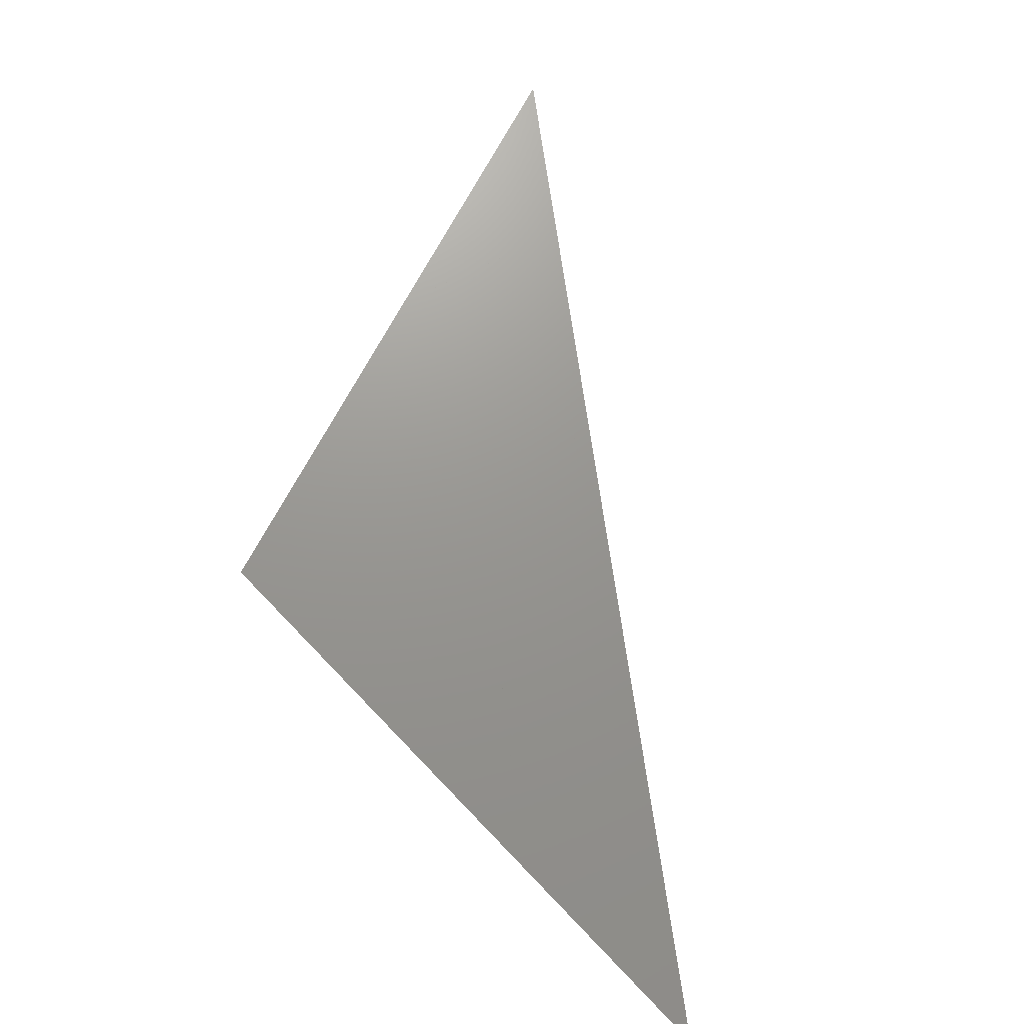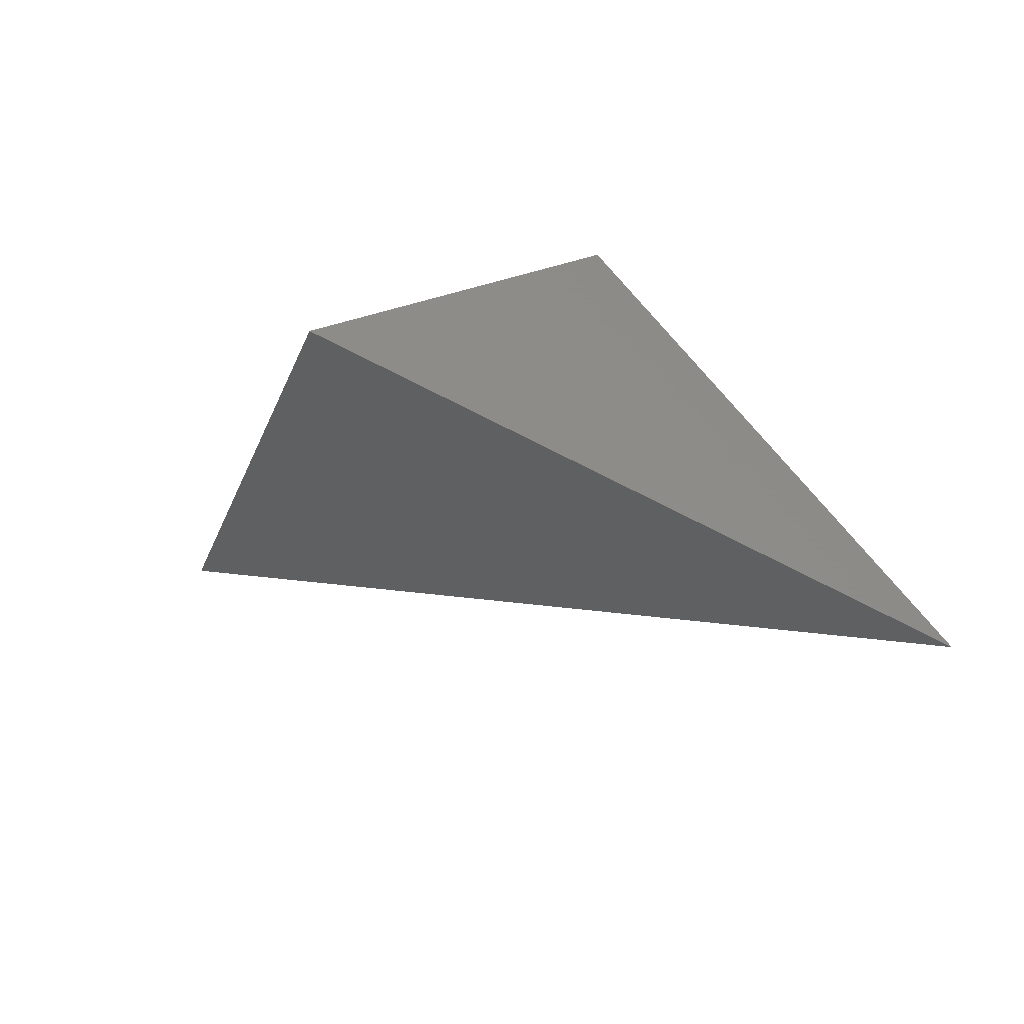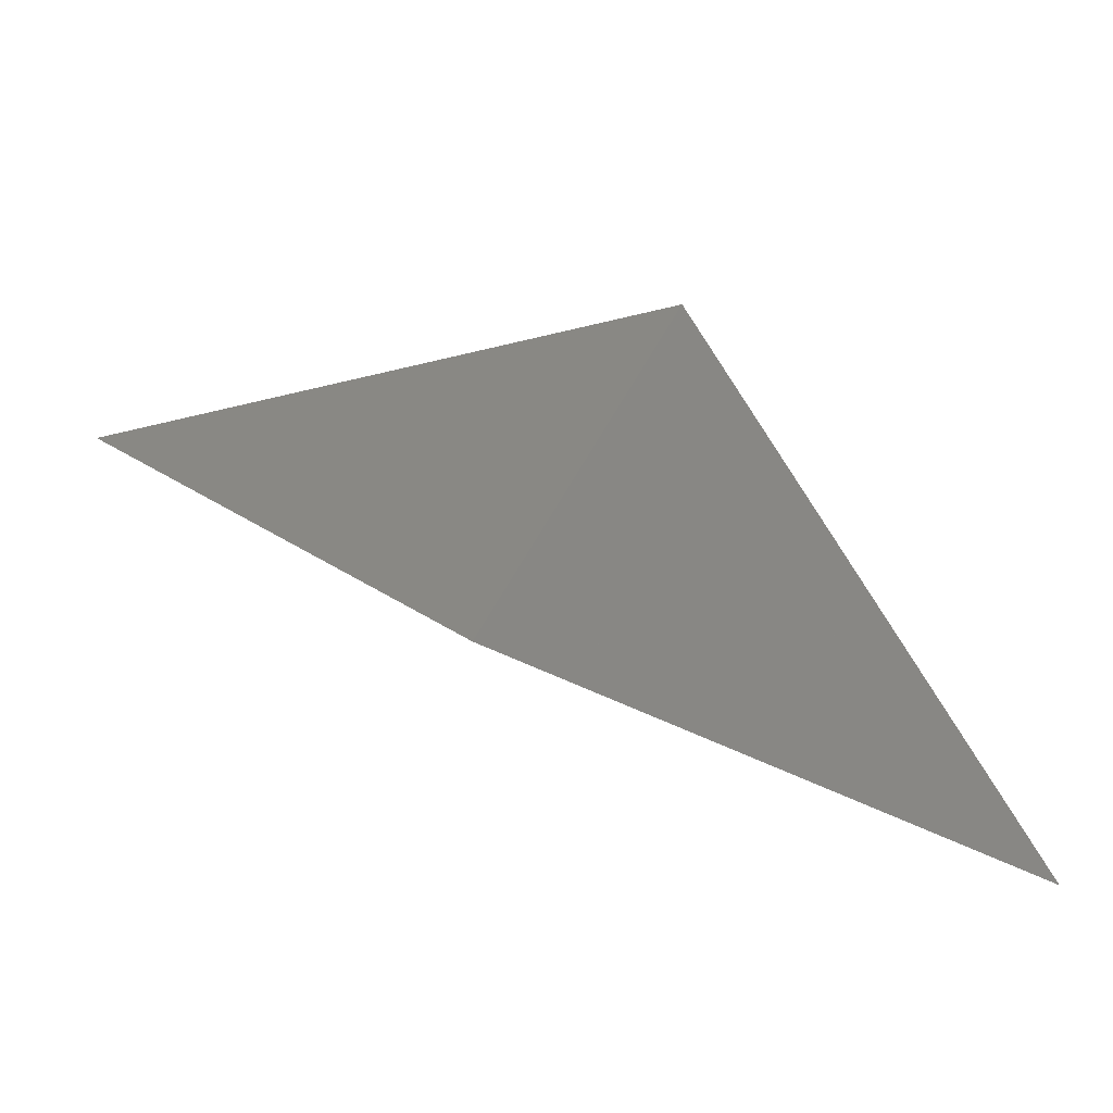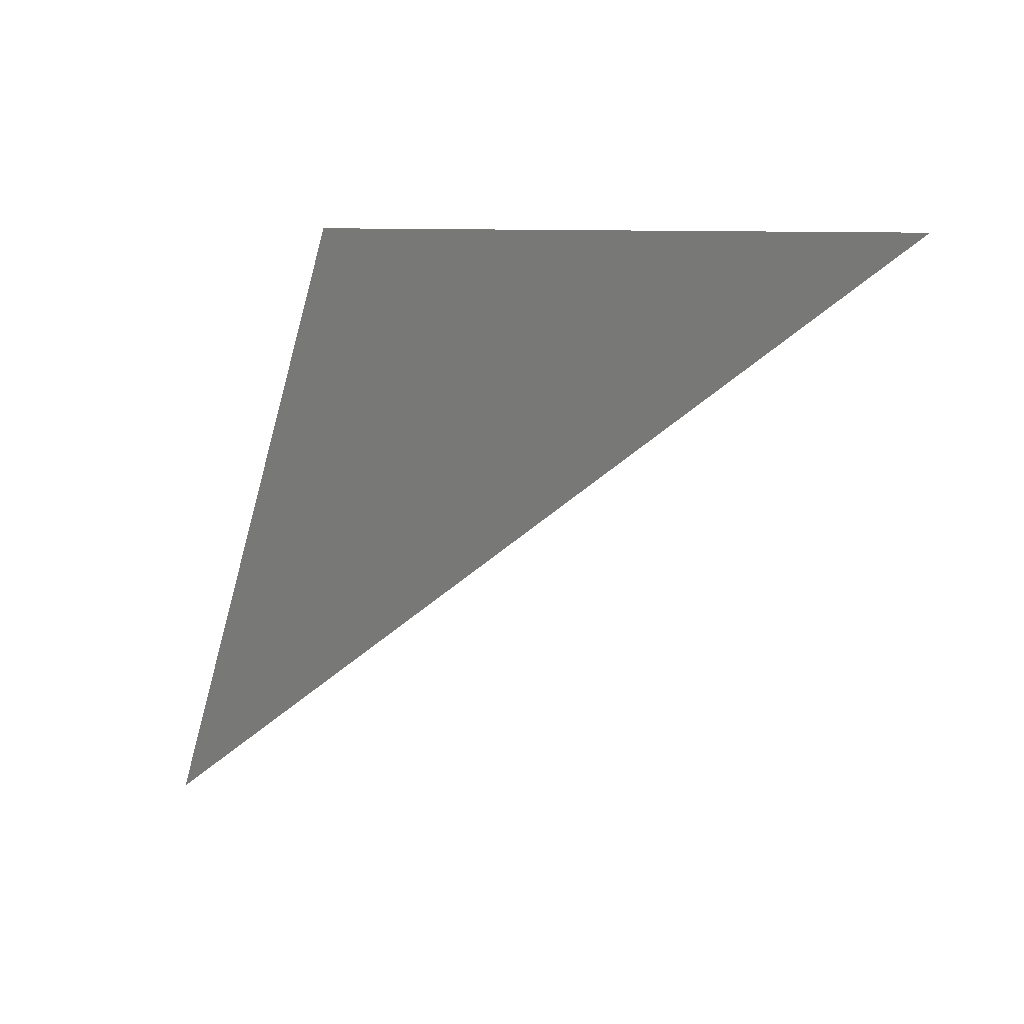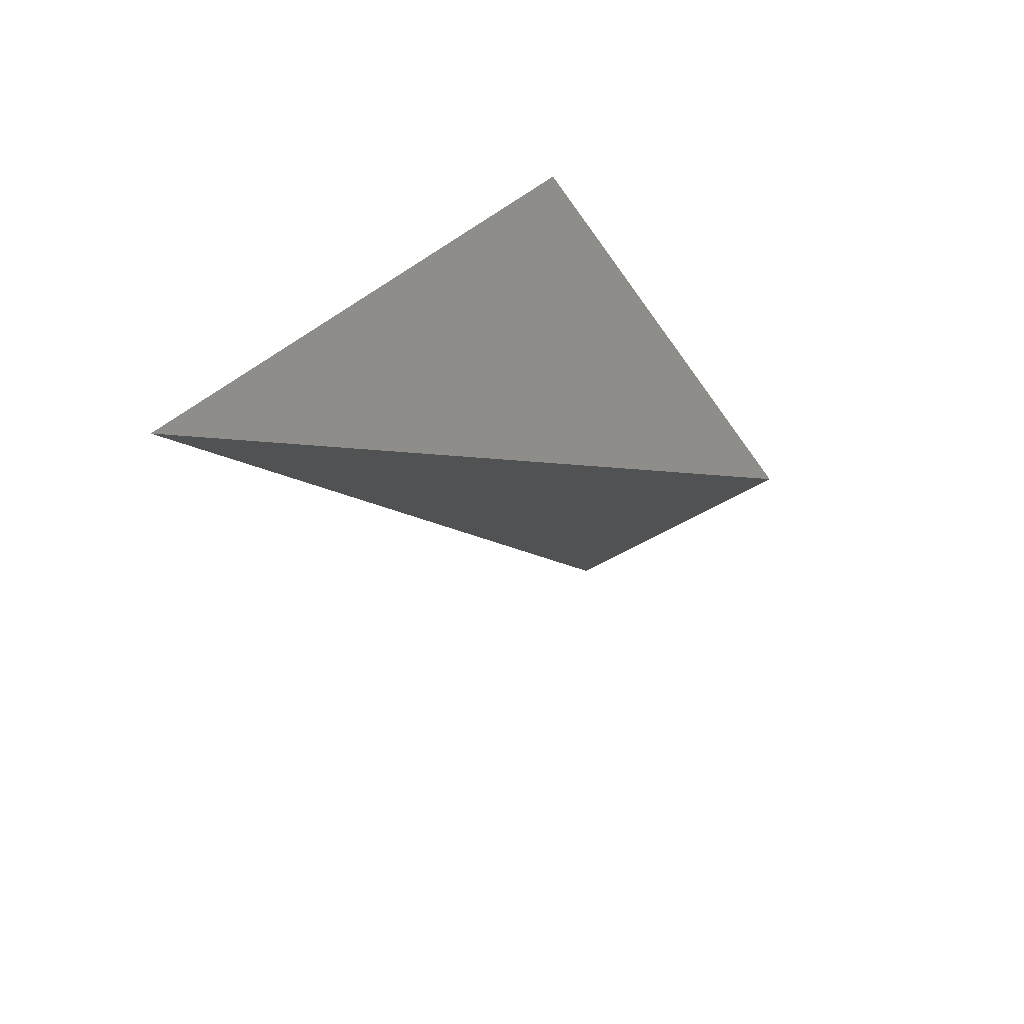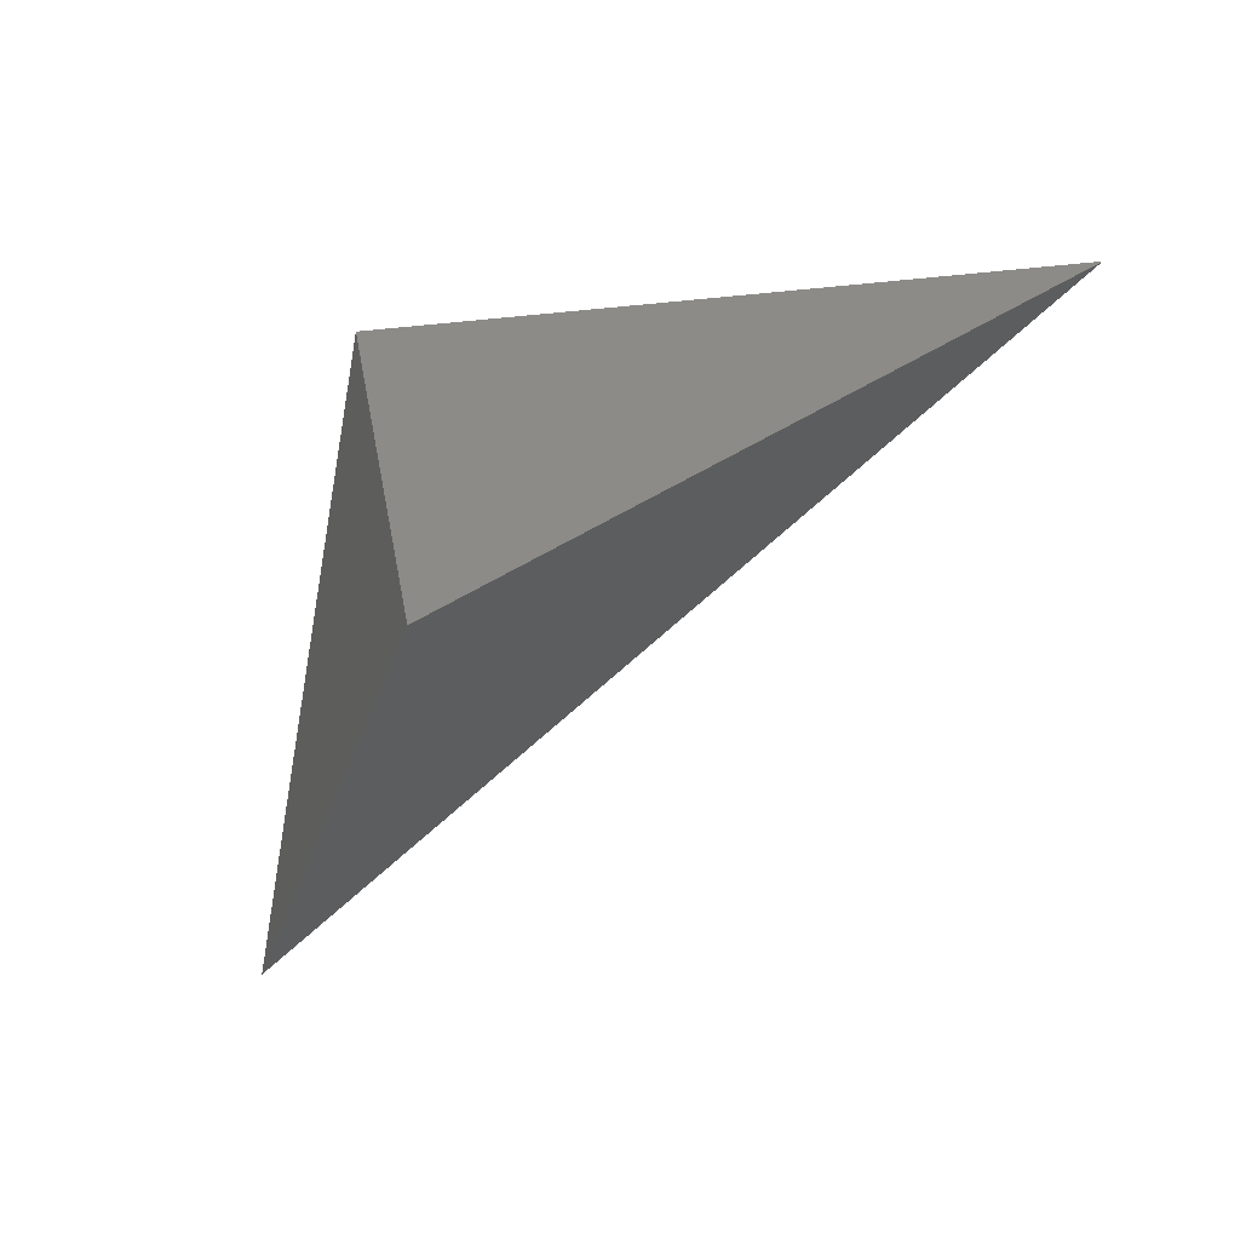
<metadata>
{"format":"stl","ext":"stl","renderer":"f3d","projection":"perspective","resolution":1024,"background":"white","views":[{"elev":-78.0,"azim":78.7,"up":"+Y"},{"elev":-22.4,"azim":-106.6,"up":"+Z"},{"elev":21.7,"azim":-128.0,"up":"+Z"},{"elev":-72.2,"azim":-105.3,"up":"+Z"},{"elev":-40.8,"azim":-85.4,"up":"+Y"},{"elev":-14.6,"azim":14.2,"up":"+Y"}]}
</metadata>
<code>
# stl→obj: 94 verts, 194 faces
v 0.2564 0 -0.2041
v 0.07904 5.376e-17 -0.2041
v 0.07723 -0.004765 -0.207
v 0.07995 -0.002413 -0.2026
v 0.2746 -0.03548 -0.2258
v 0.2755 -0.03491 -0.2255
v 0.2753 -0.03504 -0.1827
v 0.3002 -0.01964 -0.1921
v 0.3314 -0.0003327 -0.2043
v 0.3313 1.879e-17 -0.2041
v 0.2564 5.551e-17 -0.2041
v 0.3313 -0.000398 -0.2041
v 0.3311 -0.0005358 -0.2038
v 0.1532 -0.1105 -0.2717
v 0.07263 -0.01694 -0.2145
v 0.06982 -0.02435 -0.219
v 0.1482 -0.1136 -0.2736
v 0.1481 -0.1136 -0.2737
v 0.06981 -0.02439 -0.219
v 0.2322 -0.06166 -0.1664
v 0.08228 -0.008587 -0.1988
v 0.08356 -0.01196 -0.1968
v 0.2313 -0.06224 -0.166
v 0.2295 -0.06334 -0.1653
v 0.2294 -0.06341 -0.1653
v 0.08371 -0.01237 -0.1965
v 0.07723 -0.004776 -0.207
v 0.1613 -0.1055 -0.2687
v 0.1615 -0.1054 -0.2686
v 0.08 -0.002554 -0.2025
v 0.2338 -0.06067 -0.167
v 0.2367 -0.05886 -0.1681
v 0.2368 -0.05884 -0.1681
v 0.04993 -0.1743 -0.3108
v 0.02186 -0.1511 -0.2966
v 0.02442 -0.1443 -0.2925
v 0.05573 -0.1707 -0.3086
v 0.05575 -0.1707 -0.3086
v 0.05587 -0.1707 -0.3086
v 0.02447 -0.1442 -0.2924
v 0.1756 -0.09667 -0.1449
v 0.1083 -0.07734 -0.1568
v 0.1076 -0.07547 -0.1579
v 0.1767 -0.09597 -0.1454
v 0.1778 -0.09528 -0.1458
v 0.1788 -0.09466 -0.1462
v 0.1069 -0.07377 -0.1589
v 0.06966 -0.02478 -0.2193
v 0.1466 -0.1146 -0.2742
v 0.1478 -0.1138 -0.2738
v 0.08675 -0.02038 -0.1916
v 0.2008 -0.08105 -0.1545
v 0.227 -0.0649 -0.1644
v 0.1604 -0.1061 -0.1392
v 0.1162 -0.09834 -0.1439
v 0.1495 -0.1128 -0.1351
v 0.127 -0.1267 -0.1265
v 0.05438 -0.1716 -0.244
v 0.0528 -0.1725 -0.2465
v 0.05262 -0.1727 -0.2468
v 0.05261 -0.1727 -0.2469
v 0.0622 -0.1667 -0.2313
v 0.06361 -0.1659 -0.2291
v 0.06376 -0.1658 -0.2288
v 0.06393 -0.1657 -0.2285
v 0.06395 -0.1657 -0.2285
v 0.0569 -0.17 -0.2399
v 0.05721 -0.1698 -0.2394
v 0.05722 -0.1698 -0.2394
v 0.05973 -0.1683 -0.2353
v 0.05946 -0.1684 -0.2358
v 0.0594 -0.1685 -0.2359
v 0.05939 -0.1685 -0.2359
v 0.01864 -0.1937 -0.3018
v 0.02045 -0.1925 -0.2989
v 0.02067 -0.1924 -0.2985
v 0.02071 -0.1924 -0.2985
v 0.09705 -0.1452 -0.1749
v 0.09604 -0.1458 -0.1766
v 0.09601 -0.1458 -0.1766
v 0.09509 -0.1464 -0.1781
v 0.09506 -0.1464 -0.1782
v 0.04511 -0.1773 -0.259
v 0.05252 -0.1727 -0.247
v 0.0526 -0.1727 -0.2469
v 0.06934 -0.1623 -0.2198
v 0.0677 -0.1633 -0.2224
v 0.06427 -0.1655 -0.228
v 0.05819 -0.1692 -0.2378
v 0.05831 -0.1691 -0.2376
v 0.05842 -0.1691 -0.2375
v 0.001841 -0.204 -0.329
v 0.1092 -0.1377 -0.1553
v 0.09739 -0.145 -0.1744
f 1 2 3
f 1 2 4
f 5 6 1
f 5 6 6
f 7 8 1
f 7 8 6
f 9 10 11
f 11 6 9
f 9 6 6
f 9 12 10
f 9 12 6
f 13 10 11
f 11 8 13
f 13 8 6
f 13 12 10
f 13 12 6
f 14 15 16
f 16 14 17
f 17 14 6
f 17 18 16
f 17 18 6
f 18 19 16
f 16 18 18
f 18 18 6
f 20 21 22
f 22 20 23
f 23 20 6
f 23 24 22
f 23 24 6
f 25 26 22
f 22 24 25
f 25 24 6
f 14 15 27
f 27 14 28
f 28 14 6
f 28 29 27
f 28 29 6
f 29 3 27
f 27 29 29
f 29 29 6
f 20 21 30
f 30 20 31
f 31 20 6
f 31 32 30
f 31 32 6
f 33 4 30
f 30 32 33
f 33 32 6
f 34 35 36
f 36 34 37
f 37 34 6
f 37 38 36
f 37 38 6
f 39 40 36
f 36 38 39
f 39 38 6
f 41 42 43
f 43 41 44
f 44 41 6
f 44 45 43
f 44 45 6
f 46 47 43
f 43 45 46
f 46 45 6
f 39 40 48
f 48 39 49
f 49 39 6
f 49 50 48
f 49 50 6
f 18 19 48
f 48 50 18
f 18 50 6
f 46 47 51
f 51 46 52
f 52 46 6
f 52 53 51
f 52 53 6
f 25 26 51
f 51 53 25
f 25 53 6
f 29 3 1
f 1 5 29
f 29 5 6
f 33 4 1
f 1 7 33
f 33 7 6
f 54 55 42
f 42 54 41
f 41 54 6
f 54 56 55
f 54 56 6
f 57 56 55
f 57 56 6
f 58 15 16
f 16 59 58
f 58 59 6
f 59 60 16
f 59 60 6
f 60 16 19
f 19 61 60
f 60 61 6
f 61 61 19
f 61 61 6
f 62 21 22
f 22 63 62
f 62 63 6
f 63 64 22
f 63 64 6
f 64 22 26
f 26 65 64
f 64 65 6
f 65 66 26
f 65 66 6
f 58 15 27
f 27 67 58
f 58 67 6
f 67 68 27
f 67 68 6
f 68 27 3
f 3 69 68
f 68 69 6
f 69 69 3
f 69 69 6
f 62 21 30
f 30 70 62
f 62 70 6
f 70 71 30
f 70 71 6
f 71 30 4
f 4 72 71
f 71 72 6
f 72 73 4
f 72 73 6
f 74 35 36
f 36 75 74
f 74 75 6
f 75 76 36
f 75 76 6
f 76 36 40
f 40 77 76
f 76 77 6
f 77 77 40
f 77 77 6
f 78 42 43
f 43 79 78
f 78 79 6
f 79 80 43
f 79 80 6
f 80 43 47
f 47 81 80
f 80 81 6
f 81 82 47
f 81 82 6
f 77 40 48
f 48 83 77
f 77 83 6
f 83 84 48
f 83 84 6
f 84 48 19
f 19 85 84
f 84 85 6
f 85 61 19
f 85 61 6
f 82 47 51
f 51 86 82
f 82 86 6
f 86 87 51
f 86 87 6
f 87 51 26
f 26 88 87
f 87 88 6
f 88 66 26
f 88 66 6
f 69 3 2
f 2 89 69
f 69 89 6
f 89 90 2
f 89 90 6
f 73 4 2
f 2 91 73
f 73 91 6
f 91 90 2
f 91 90 6
f 92 34 35
f 92 34 6
f 74 92 35
f 74 92 6
f 93 55 42
f 42 94 93
f 93 94 6
f 94 78 42
f 94 78 6
f 93 57 55
f 93 57 6

</code>
